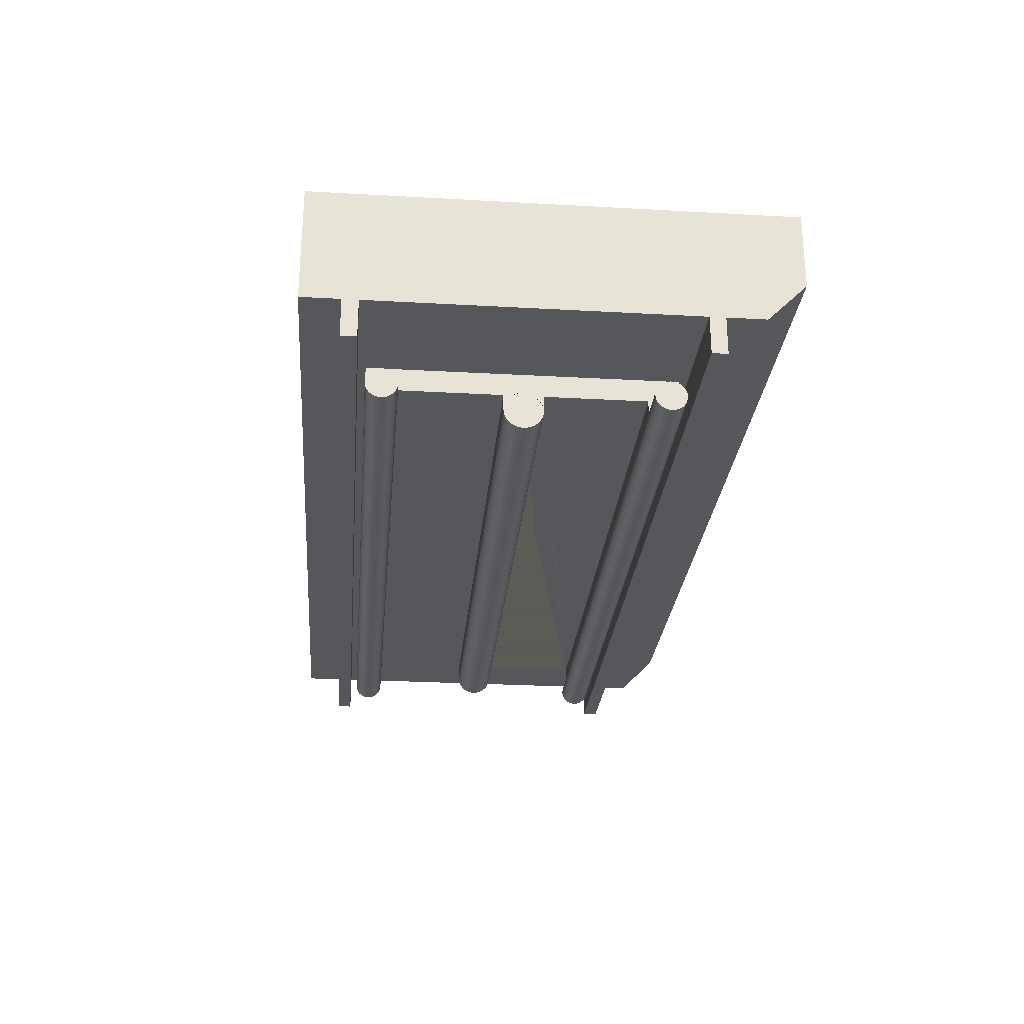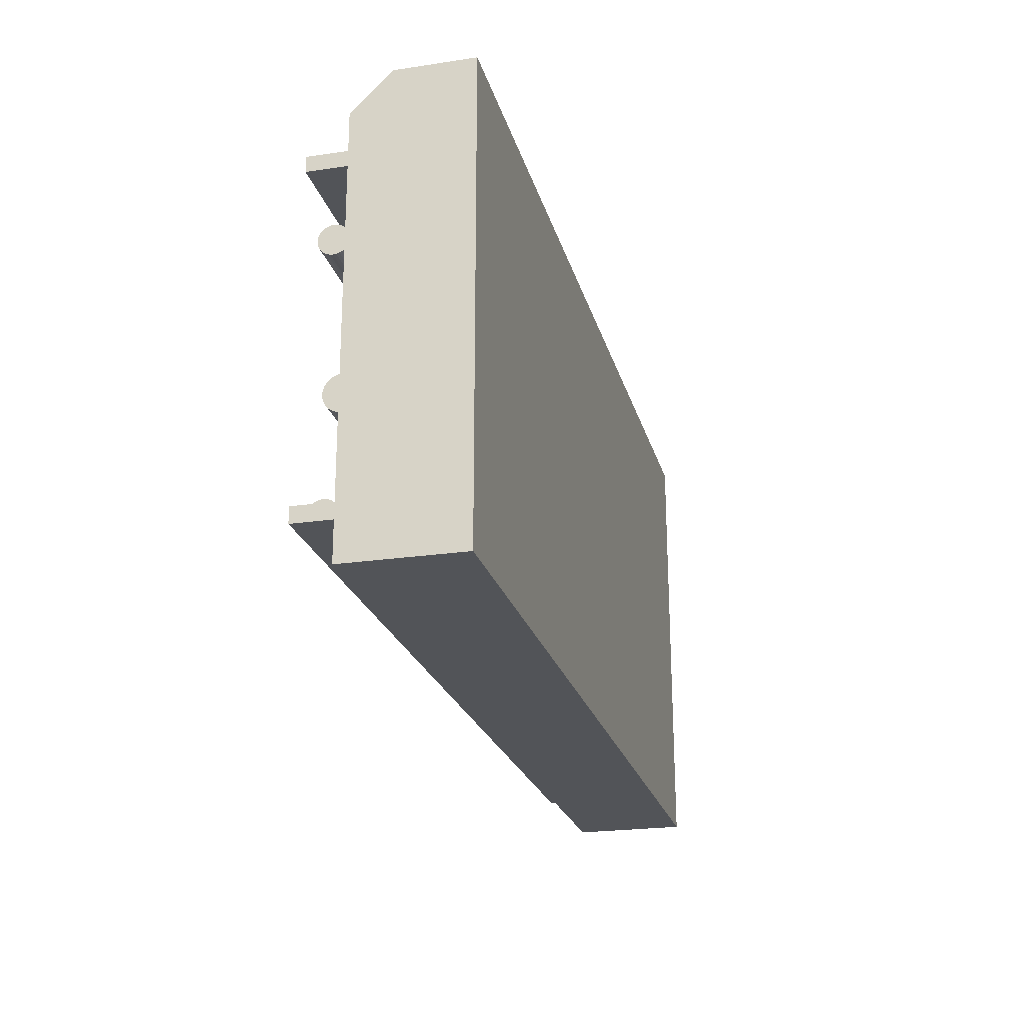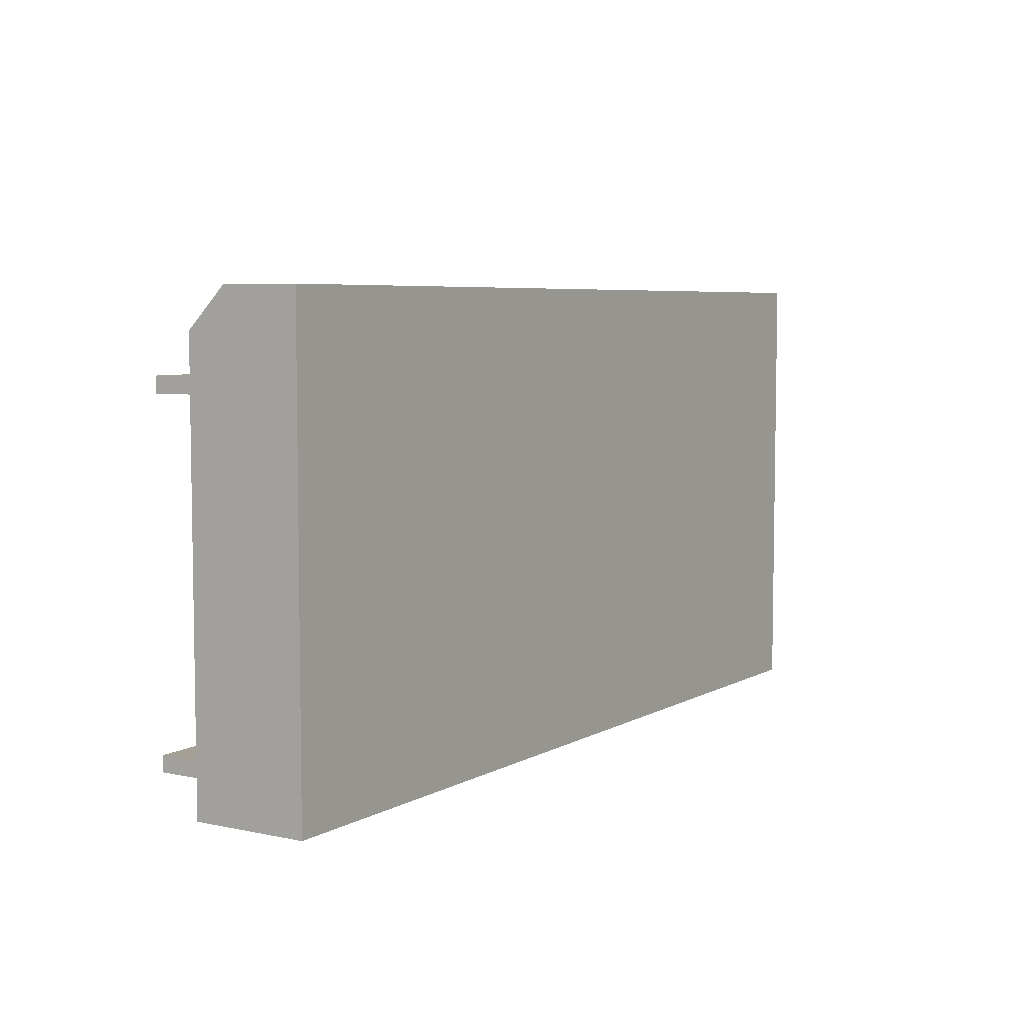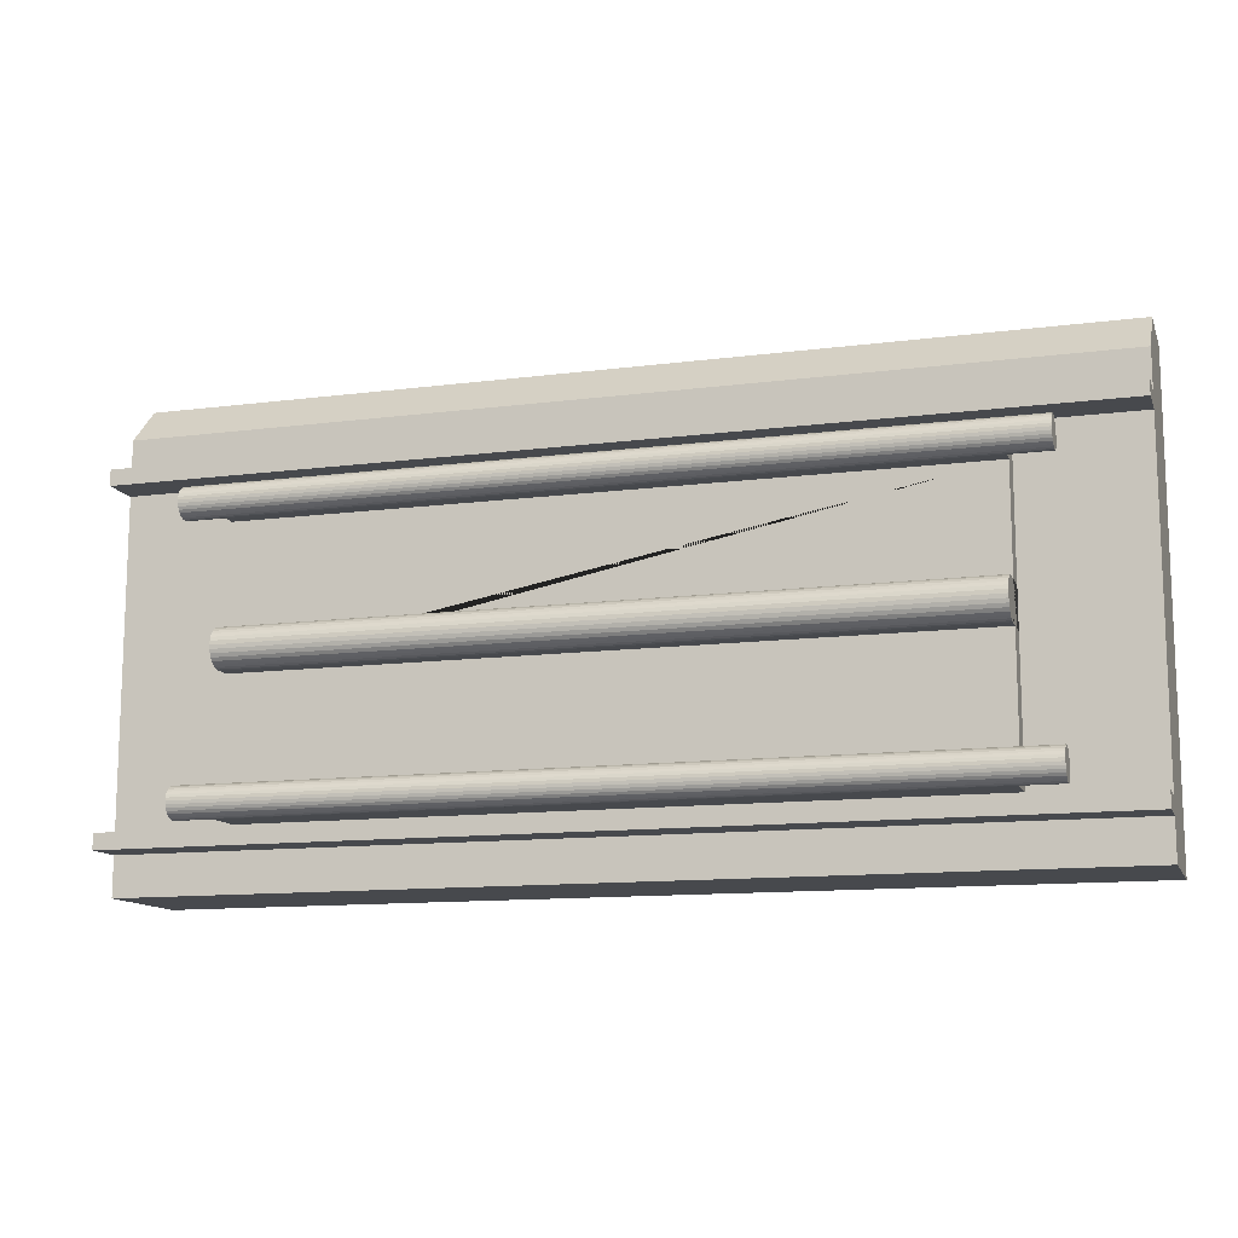
<metadata>
{"format":"obj","ext":"obj","renderer":"f3d","projection":"perspective","resolution":1024,"background":"white","views":[{"elev":-26.8,"azim":-95.0,"up":"+Y"},{"elev":-22.9,"azim":104.3,"up":"+Z"},{"elev":5.9,"azim":122.5,"up":"+Z"},{"elev":-12.4,"azim":16.8,"up":"+Z"}]}
</metadata>
<code>
o Стол_Cylinder.004
v -0.5 -0.2 -0.22
v 0.5 -0.2 -0.22
v -0.5 -0.2039 -0.2196
v 0.5 -0.2039 -0.2196
v -0.5 -0.2077 -0.2185
v 0.5 -0.2077 -0.2185
v -0.5 -0.2111 -0.2166
v 0.5 -0.2111 -0.2166
v -0.5 -0.2141 -0.2141
v 0.5 -0.2141 -0.2141
v -0.5 -0.2166 -0.2111
v 0.5 -0.2166 -0.2111
v -0.5 -0.2185 -0.2077
v 0.5 -0.2185 -0.2077
v -0.5 -0.2196 -0.2039
v 0.5 -0.2196 -0.2039
v -0.5 -0.22 -0.2
v 0.5 -0.22 -0.2
v -0.5 -0.2196 -0.1961
v 0.5 -0.2196 -0.1961
v -0.5 -0.2185 -0.1923
v 0.5 -0.2185 -0.1923
v -0.5 -0.2166 -0.1889
v 0.5 -0.2166 -0.1889
v -0.5 -0.2141 -0.1859
v 0.5 -0.2141 -0.1859
v -0.5 -0.2111 -0.1834
v 0.5 -0.2111 -0.1834
v -0.5 -0.2077 -0.1815
v 0.5 -0.2077 -0.1815
v -0.5 -0.2039 -0.1804
v 0.5 -0.2039 -0.1804
v -0.5 -0.2 -0.18
v 0.5 -0.2 -0.18
v -0.5 -0.1961 -0.1804
v 0.5 -0.1961 -0.1804
v -0.5 -0.1923 -0.1815
v 0.5 -0.1923 -0.1815
v -0.5 -0.1889 -0.1834
v 0.5 -0.1889 -0.1834
v -0.5 -0.1859 -0.1859
v 0.5 -0.1859 -0.1859
v -0.5 -0.1834 -0.1889
v 0.5 -0.1834 -0.1889
v -0.5 -0.1815 -0.1923
v 0.5 -0.1815 -0.1923
v -0.5 -0.1804 -0.1961
v 0.5 -0.1804 -0.1961
v -0.5 -0.18 -0.2
v 0.5 -0.18 -0.2
v -0.5 -0.1804 -0.2039
v 0.5 -0.1804 -0.2039
v -0.5 -0.1815 -0.2077
v 0.5 -0.1815 -0.2077
v -0.5 -0.1834 -0.2111
v 0.5 -0.1834 -0.2111
v -0.5 -0.1859 -0.2141
v 0.5 -0.1859 -0.2141
v -0.5 -0.1889 -0.2166
v 0.5 -0.1889 -0.2166
v -0.5 -0.1923 -0.2185
v 0.5 -0.1923 -0.2185
v -0.5 -0.1961 -0.2196
v 0.5 -0.1961 -0.2196
v 0.6 -0 -0.3
v 0.6 -0.1 -0.3
v 0.6 -0 0.3
v 0.6 -0.1 0.3
v -0.6 -0 -0.3
v -0.6 -0.1 -0.3
v -0.6 -0 0.3
v -0.6 -0.1 0.3
v -0.6 -0.15 -0.3
v -0.6 -0.15 0.25
v 0.6 -0.15 -0.3
v 0.6 -0.15 0.25
v -0.6 -0.1 -0.25
v 0.6 -0 -0.25
v -0.6 -0 -0.25
v 0.6 -0.1 -0.25
v -0.6 -0.15 -0.25
v 0.6 -0.15 -0.25
v -0.6 -0.1 -0.23
v 0.6 -0 -0.23
v -0.6 -0.15 -0.23
v -0.6 -0 -0.23
v 0.6 -0.1 -0.23
v 0.6 -0.15 -0.23
v -0.6 -0.1 0.2
v 0.6 -0 0.2
v -0.6 -0.15 0.2
v -0.6 -0 0.2
v 0.6 -0.1 0.2
v 0.6 -0.15 0.2
v -0.6 -0 0.18
v 0.6 -0.1 0.18
v 0.6 -0.15 0.18
v -0.6 -0.1 0.18
v 0.6 -0 0.18
v -0.6 -0.15 0.18
v -0.6 -0.2 0.18
v -0.6 -0.2 0.2
v 0.6 -0.2 0.2
v 0.6 -0.2 0.18
v 0.6 -0.2 -0.23
v 0.6 -0.2 -0.25
v -0.6 -0.2 -0.25
v -0.6 -0.2 -0.23
v 0.45 -0.1 -0.3
v 0.45 -0 0.3
v 0.45 -0.1 0.3
v 0.45 -0 -0.3
v 0.45 -0.15 -0.3
v 0.45 -0.15 0.25
v 0.45 -0.15 -0.25
v 0.45 -0 -0.25
v 0.45 -0.15 -0.23
v 0.45 -0 -0.23
v 0.45 -0.15 0.2
v 0.45 -0 0.2
v 0.45 -0 0.18
v 0.45 -0.15 0.18
v 0.45 -0.2 0.2
v 0.45 -0.2 0.18
v 0.45 -0.2 -0.25
v 0.45 -0.2 -0.23
v -0.45 -0.1 -0.3
v -0.45 0 0.3
v -0.45 -0.15 -0.3
v -0.45 -0.15 -0.25
v -0.45 -0.15 -0.23
v -0.45 -0.15 0.2
v -0.45 -0.15 0.18
v -0.45 -0.2 0.2
v -0.45 -0.2 0.18
v -0.45 -0.2 -0.25
v -0.45 -0.2 -0.23
v -0.45 -0.1 0.3
v -0.45 0 -0.3
v -0.45 -0.15 0.25
v -0.45 0 -0.25
v -0.45 0 -0.23
v -0.45 0 0.2
v -0.45 0 0.18
v -0.6 -0 -0.22
v 0.6 -0.1 -0.22
v 0.6 -0.15 -0.22
v -0.6 -0.1 -0.22
v 0.6 -0 -0.22
v -0.6 -0.15 -0.22
v 0.45 -0.15 -0.22
v 0.45 -0 -0.22
v -0.45 -0.15 -0.22
v -0.45 0 -0.22
v -0.6 -0.1 -0.18
v 0.6 -0 -0.18
v -0.6 -0.15 -0.18
v 0.45 -0.15 -0.18
v 0.45 -0 -0.18
v -0.45 -0.15 -0.18
v -0.45 0 -0.18
v -0.6 -0 -0.18
v 0.6 -0.1 -0.18
v 0.6 -0.15 -0.18
v 0.45 -0.2 -0.22
v -0.45 -0.2 -0.22
v 0.45 -0.2 -0.18
v -0.45 -0.2 -0.18
v -0.6 -0.1 0.17
v 0.6 -0 0.17
v -0.6 -0.15 0.17
v 0.45 -0.15 0.17
v 0.45 -0 0.17
v -0.45 -0.15 0.17
v -0.45 0 0.17
v -0.6 -0 0.17
v 0.6 -0.1 0.17
v 0.6 -0.15 0.17
v -0.6 -0 0.13
v 0.6 -0.1 0.13
v 0.6 -0.15 0.13
v -0.6 -0.1 0.13
v 0.6 -0 0.13
v -0.6 -0.15 0.13
v 0.45 -0.15 0.13
v 0.45 -0 0.13
v -0.45 -0.15 0.13
v -0.45 0 0.13
v 0.45 -0.2 0.13
v 0.45 -0.2 0.17
v -0.45 -0.2 0.13
v -0.45 -0.2 0.17
v 0.45 -0.18 -0.18
v -0.45 -0.18 -0.18
v 0.45 -0.18 0.13
v -0.45 -0.18 0.13
v -0.5 -0.2 0.13
v 0.5 -0.2 0.13
v -0.5 -0.2039 0.1304
v 0.5 -0.2039 0.1304
v -0.5 -0.2077 0.1315
v 0.5 -0.2077 0.1315
v -0.5 -0.2111 0.1334
v 0.5 -0.2111 0.1334
v -0.5 -0.2141 0.1359
v 0.5 -0.2141 0.1359
v -0.5 -0.2166 0.1389
v 0.5 -0.2166 0.1389
v -0.5 -0.2185 0.1423
v 0.5 -0.2185 0.1423
v -0.5 -0.2196 0.1461
v 0.5 -0.2196 0.1461
v -0.5 -0.22 0.15
v 0.5 -0.22 0.15
v -0.5 -0.2196 0.1539
v 0.5 -0.2196 0.1539
v -0.5 -0.2185 0.1577
v 0.5 -0.2185 0.1577
v -0.5 -0.2166 0.1611
v 0.5 -0.2166 0.1611
v -0.5 -0.2141 0.1641
v 0.5 -0.2141 0.1641
v -0.5 -0.2111 0.1666
v 0.5 -0.2111 0.1666
v -0.5 -0.2077 0.1685
v 0.5 -0.2077 0.1685
v -0.5 -0.2039 0.1696
v 0.5 -0.2039 0.1696
v -0.5 -0.2 0.17
v 0.5 -0.2 0.17
v -0.5 -0.1961 0.1696
v 0.5 -0.1961 0.1696
v -0.5 -0.1923 0.1685
v 0.5 -0.1923 0.1685
v -0.5 -0.1889 0.1666
v 0.5 -0.1889 0.1666
v -0.5 -0.1859 0.1641
v 0.5 -0.1859 0.1641
v -0.5 -0.1834 0.1611
v 0.5 -0.1834 0.1611
v -0.5 -0.1815 0.1577
v 0.5 -0.1815 0.1577
v -0.5 -0.1804 0.1539
v 0.5 -0.1804 0.1539
v -0.5 -0.18 0.15
v 0.5 -0.18 0.15
v -0.5 -0.1804 0.1461
v 0.5 -0.1804 0.1461
v -0.5 -0.1815 0.1423
v 0.5 -0.1815 0.1423
v -0.5 -0.1834 0.1389
v 0.5 -0.1834 0.1389
v -0.5 -0.1859 0.1359
v 0.5 -0.1859 0.1359
v -0.5 -0.1889 0.1334
v 0.5 -0.1889 0.1334
v -0.5 -0.1923 0.1315
v 0.5 -0.1923 0.1315
v -0.5 -0.1961 0.1304
v 0.5 -0.1961 0.1304
v -0.45 -0.15 0
v -0.45 -0.2 0
v 0.45 -0.15 0
v 0.45 -0.2 0
v -0.45 -0.15 -0.05
v -0.45 -0.2 -0.05
v 0.45 -0.15 -0.05
v 0.45 -0.2 -0.05
v -0.45 -0.2049 -0.04952
v 0.45 -0.2049 -0.04952
v -0.45 -0.2096 -0.0481
v 0.45 -0.2096 -0.0481
v -0.45 -0.2139 -0.04579
v 0.45 -0.2139 -0.04579
v -0.45 -0.2177 -0.04268
v 0.45 -0.2177 -0.04268
v -0.45 -0.2208 -0.03889
v 0.45 -0.2208 -0.03889
v -0.45 -0.2231 -0.03457
v 0.45 -0.2231 -0.03457
v -0.45 -0.2245 -0.02988
v 0.45 -0.2245 -0.02988
v -0.45 -0.225 -0.025
v 0.45 -0.225 -0.025
v -0.45 -0.2245 -0.02012
v 0.45 -0.2245 -0.02012
v -0.45 -0.2231 -0.01543
v 0.45 -0.2231 -0.01543
v -0.45 -0.2208 -0.01111
v 0.45 -0.2208 -0.01111
v -0.45 -0.2177 -0.007322
v 0.45 -0.2177 -0.007322
v -0.45 -0.2139 -0.004213
v 0.45 -0.2139 -0.004213
v -0.45 -0.2096 -0.001903
v 0.45 -0.2096 -0.001903
v -0.45 -0.2049 -0.00048
v 0.45 -0.2049 -0.00048
v -0.45 -0.1951 -0.00048
v 0.45 -0.1951 -0.00048
v -0.45 -0.1904 -0.001903
v 0.45 -0.1904 -0.001903
v -0.45 -0.1861 -0.004213
v 0.45 -0.1861 -0.004213
v -0.45 -0.1823 -0.007322
v 0.45 -0.1823 -0.007322
v -0.45 -0.1792 -0.01111
v 0.45 -0.1792 -0.01111
v -0.45 -0.1769 -0.01543
v 0.45 -0.1769 -0.01543
v -0.45 -0.1755 -0.02012
v 0.45 -0.1755 -0.02012
v -0.45 -0.175 -0.025
v 0.45 -0.175 -0.025
v -0.45 -0.1755 -0.02988
v 0.45 -0.1755 -0.02988
v -0.45 -0.1769 -0.03457
v 0.45 -0.1769 -0.03457
v -0.45 -0.1792 -0.03889
v 0.45 -0.1792 -0.03889
v -0.45 -0.1823 -0.04268
v 0.45 -0.1823 -0.04268
v -0.45 -0.1861 -0.04579
v 0.45 -0.1861 -0.04579
v -0.45 -0.1904 -0.0481
v 0.45 -0.1904 -0.0481
v -0.45 -0.1951 -0.04952
v 0.45 -0.1951 -0.04952
v 0.45 -0.2 0
v -0.45 -0.2 0
v 0.45 -0.18 0
v 0.45 -0.18 -0.01015
v 0.45 -0.18 -0.05
v 0.45 -0.18 -0.03985
v -0.45 -0.18 0
v -0.45 -0.18 -0.01015
v -0.45 -0.18 -0.05
v -0.45 -0.18 -0.03985
v 0.45 -0.1674 0
v 0.45 -0.1626 -0.05
f 1 2 4 3
f 3 4 6 5
f 5 6 8 7
f 7 8 10 9
f 9 10 12 11
f 11 12 14 13
f 13 14 16 15
f 15 16 18 17
f 17 18 20 19
f 19 20 22 21
f 21 22 24 23
f 23 24 26 25
f 25 26 28 27
f 27 28 30 29
f 29 30 32 31
f 31 32 34 33
f 33 34 36 35
f 35 36 38 37
f 37 38 40 39
f 39 40 42 41
f 41 42 44 43
f 43 44 46 45
f 45 46 48 47
f 47 48 50 49
f 49 50 52 51
f 51 52 54 53
f 53 54 56 55
f 55 56 58 57
f 57 58 60 59
f 59 60 62 61
f 50 48 46 44 42 40 38 36 34 32 30 28 26 24 22 20 18 16 14 12 10 8 6 4 2 64 62 60 58 56 54 52
f 61 62 64 63
f 63 64 2 1
f 63 1 3 5 7 9 11 13 15 17 19 21 23 25 27 29 31 33 35 37 39 41 43 45 47 49 51 53 55 57 59 61
f 143 92 71 128
f 138 128 71 72
f 77 79 69 70
f 109 66 75 113
f 93 90 67 68
f 109 112 65 66
f 119 94 76 114
f 138 72 74 140
f 77 70 73 81
f 93 68 76 94
f 66 80 82 75
f 83 77 81 85
f 113 75 82 115
f 66 65 78 80
f 83 86 79 77
f 139 69 79 141
f 148 145 86 83
f 148 83 85 150
f 80 87 88 82
f 82 88 105 106
f 80 78 84 87
f 141 79 86 142
f 72 89 91 74
f 72 71 92 89
f 96 93 94 97
f 132 91 102 134
f 96 99 90 93
f 144 95 92 143
f 175 176 95 144
f 177 170 99 96
f 172 178 97 122
f 177 96 97 178
f 89 98 100 91
f 89 92 95 98
f 124 104 103 123
f 122 97 104 124
f 97 94 103 104
f 91 100 101 102
f 125 106 105 126
f 85 81 107 108
f 131 85 108 137
f 115 82 106 125
f 130 115 125 136
f 88 117 126 105
f 136 125 126 137
f 133 122 124 135
f 135 124 123 134
f 174 172 122 133
f 170 173 121 99
f 99 121 120 90
f 94 119 123 103
f 78 116 118 84
f 65 112 116 78
f 129 113 115 130
f 68 111 114 76
f 132 119 114 140
f 127 139 112 109
f 127 109 113 129
f 68 67 110 111
f 90 120 110 67
f 70 127 129 73
f 70 69 139 127
f 91 132 140 74
f 73 129 130 81
f 171 174 133 100
f 101 135 134 102
f 100 133 135 101
f 107 136 137 108
f 81 130 136 107
f 117 131 137 126
f 173 175 144 121
f 121 144 143 120
f 119 132 134 123
f 116 141 142 118
f 112 139 141 116
f 111 138 140 114
f 111 110 128 138
f 120 143 128 110
f 118 142 154 152
f 85 131 153 150
f 84 118 152 149
f 131 117 151 153
f 87 146 147 88
f 117 88 147 151
f 87 84 149 146
f 142 86 145 154
f 155 148 150 157
f 155 162 145 148
f 182 179 162 155
f 182 155 157 184
f 152 154 161 159
f 150 153 160 157
f 149 152 159 156
f 153 151 165 166
f 146 163 164 147
f 151 147 164 158
f 146 149 156 163
f 154 145 162 161
f 166 165 167 168
f 158 160 168 167
f 160 153 166 168
f 151 158 167 165
f 98 169 171 100
f 98 95 176 169
f 186 188 175 173
f 184 187 174 171
f 183 186 173 170
f 172 174 192 190
f 180 177 178 181
f 185 181 178 172
f 180 183 170 177
f 188 179 176 175
f 161 162 179 188
f 163 156 183 180
f 158 164 181 185
f 163 180 181 164
f 160 158 193 194
f 156 159 186 183
f 157 160 187 184
f 159 161 188 186
f 169 182 184 171
f 169 176 179 182
f 191 189 190 192
f 174 187 191 192
f 185 172 190 189
f 187 185 189 191
f 195 196 194 193 333 337 338 336 335 331
f 185 187 196 195
f 187 160 194 196
f 333 193 158 185 195 331 339 263 267 340
f 340 267 263 339
f 308 310 312 314 316 318 320 334 333 340 339 331 332
f 314 312 310 308 332 334 320 318 316
f 197 198 200 199
f 199 200 202 201
f 201 202 204 203
f 203 204 206 205
f 205 206 208 207
f 207 208 210 209
f 209 210 212 211
f 211 212 214 213
f 213 214 216 215
f 215 216 218 217
f 217 218 220 219
f 219 220 222 221
f 221 222 224 223
f 223 224 226 225
f 225 226 228 227
f 227 228 230 229
f 229 230 232 231
f 231 232 234 233
f 233 234 236 235
f 235 236 238 237
f 237 238 240 239
f 239 240 242 241
f 241 242 244 243
f 243 244 246 245
f 245 246 248 247
f 247 248 250 249
f 249 250 252 251
f 251 252 254 253
f 253 254 256 255
f 255 256 258 257
f 214 212 210 208 206 204 202 200 198 260 258 256 254 252 250 248 246 244 242 240 238 236 234 232 230 228 226 224 222 220 218 216
f 257 258 260 259
f 259 260 198 197
f 259 197 199 201 203 205 207 209 211 213 215 217 219 221 223 225 227 229 231 233 235 237 239 241 243 245 247 249 251 253 255 257
f 335 262 264 331
f 339 263 261 335 331
f 264 300 302 304 306 332 331
f 334 322 324 326 328 268 333
f 308 310 312 314 316 318 320 334 333 340 339 331 332
f 340 267 263 339
f 333 268 266 337
f 333 337 265 267 340
f 337 266 327 325 323 321 338
f 336 305 303 301 299 262 335
f 338 319 317 315 313 311 309 307 336 335 261 265 337
f 263 267 265 261
f 264 262 330 329
f 268 270 269 266
f 269 270 272 271
f 271 272 274 273
f 273 274 276 275
f 275 276 278 277
f 277 278 280 279
f 279 280 282 281
f 281 282 284 283
f 283 284 286 285
f 285 286 288 287
f 287 288 290 289
f 289 290 292 291
f 291 292 294 293
f 293 294 296 295
f 295 296 298 297
f 297 298 264 262
f 284 282 280 278 276 274 272 270 268 328 326 324 322 334 332 306 304 302 300 264 298 296 294 292 290 288 286
f 314 312 310 308 332 334 320 318 316
f 338 321 323 325 327 266 269 271 273 275 277 279 281 283 285 287 289 291 293 295 297 262 299 301 303 305 336
f 307 309 311 313 315 317 319 338 336

</code>
